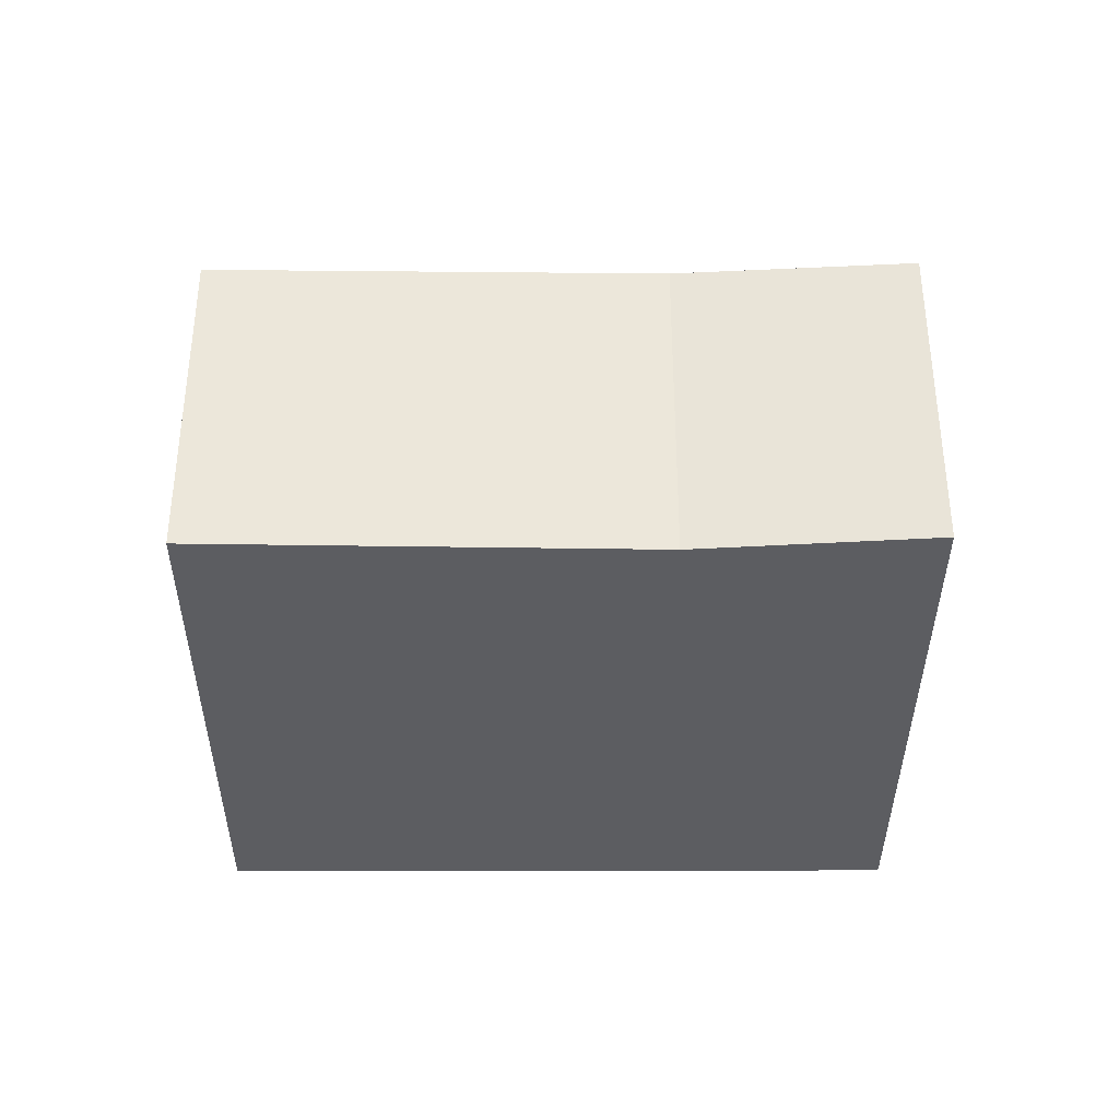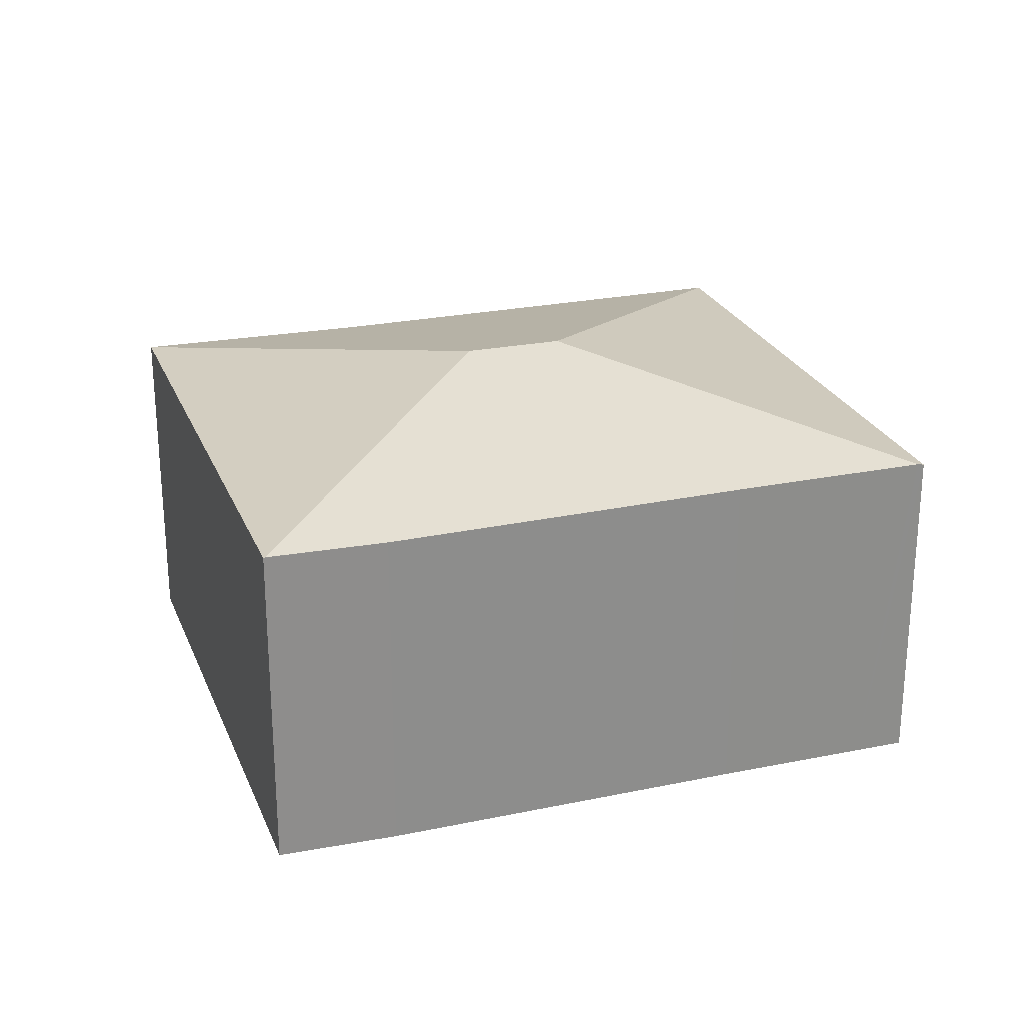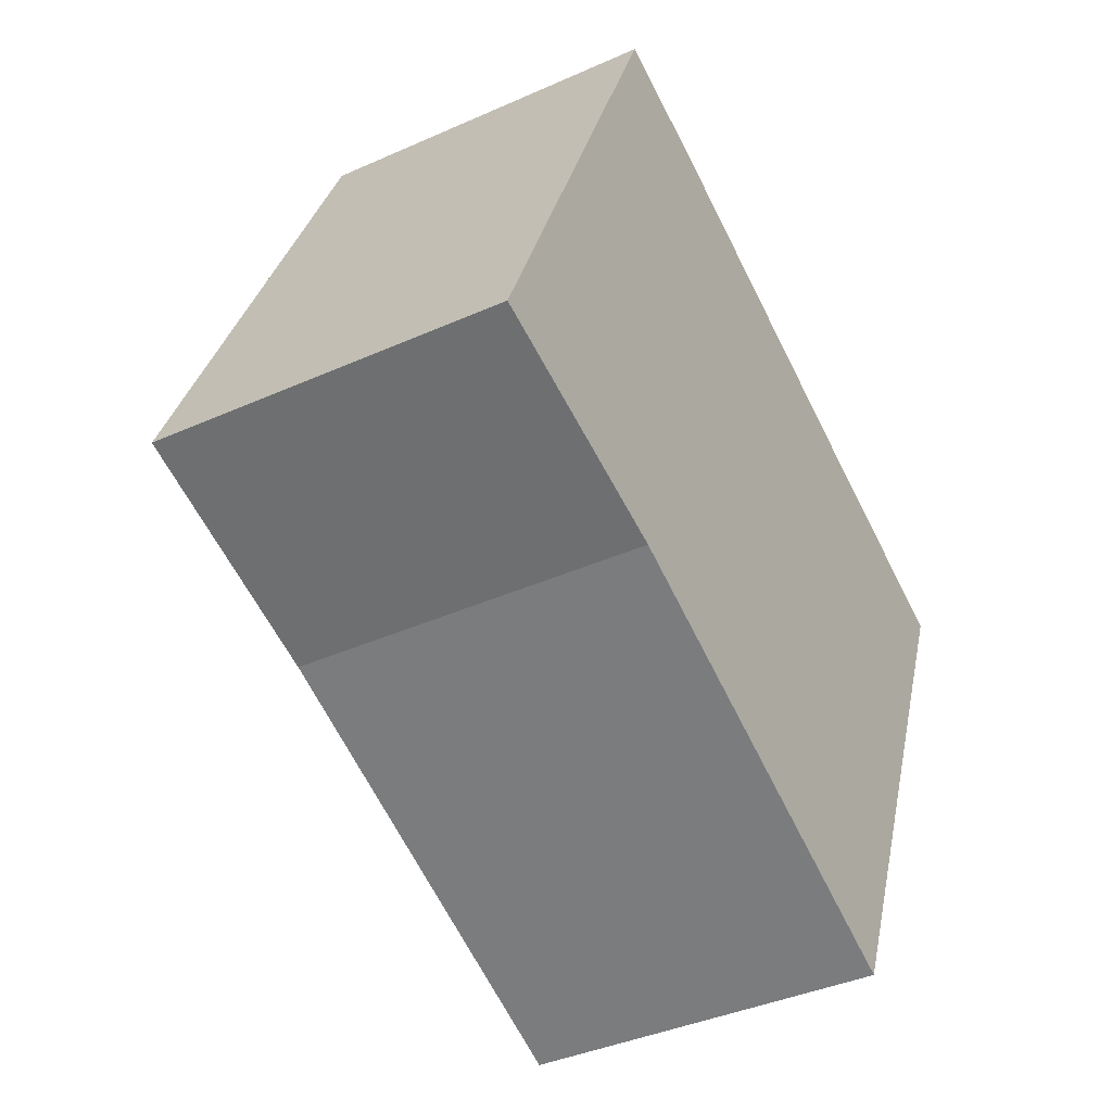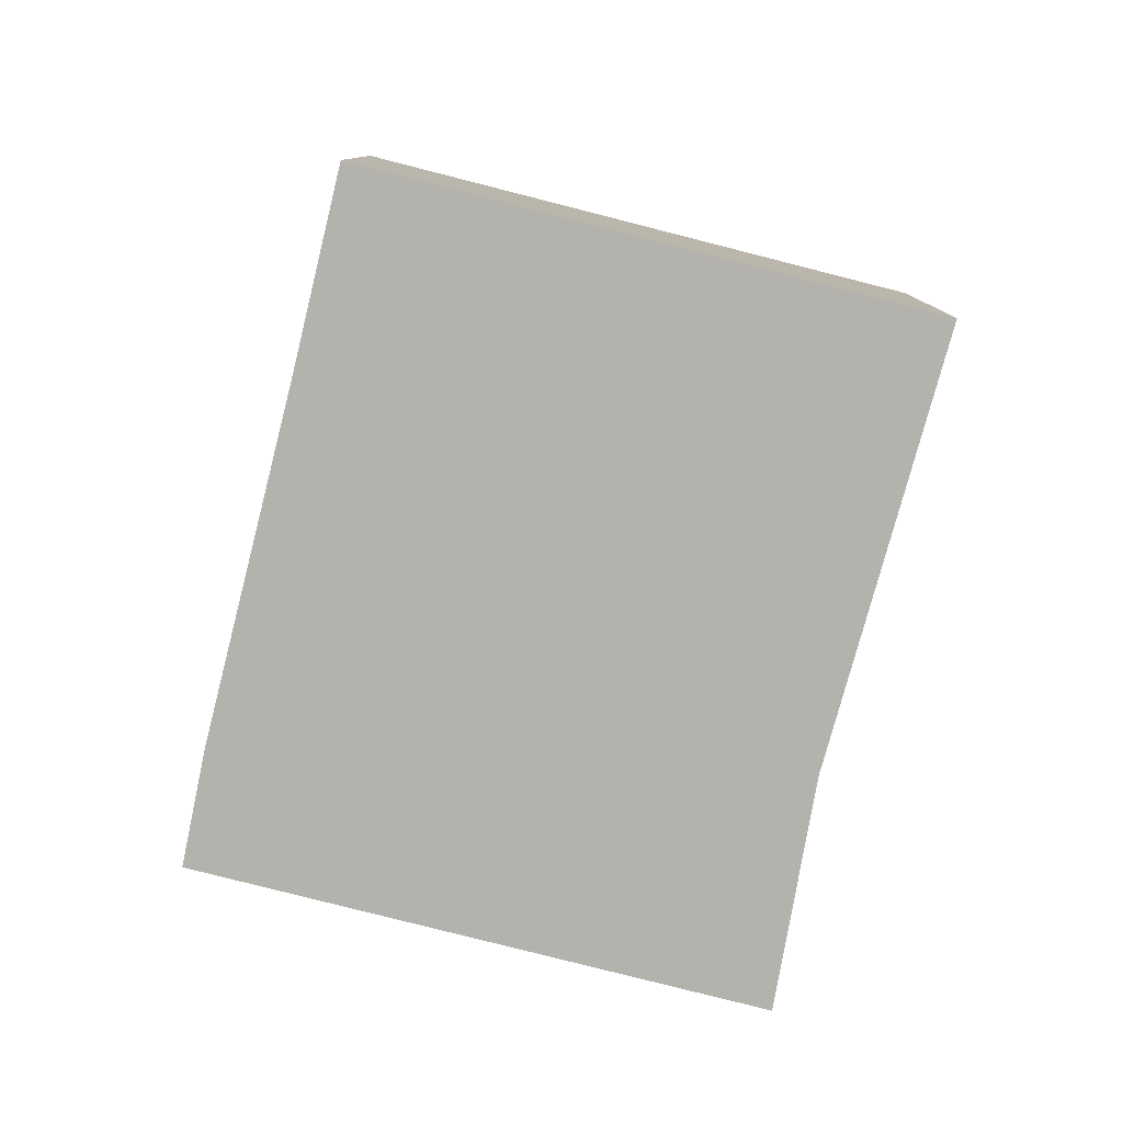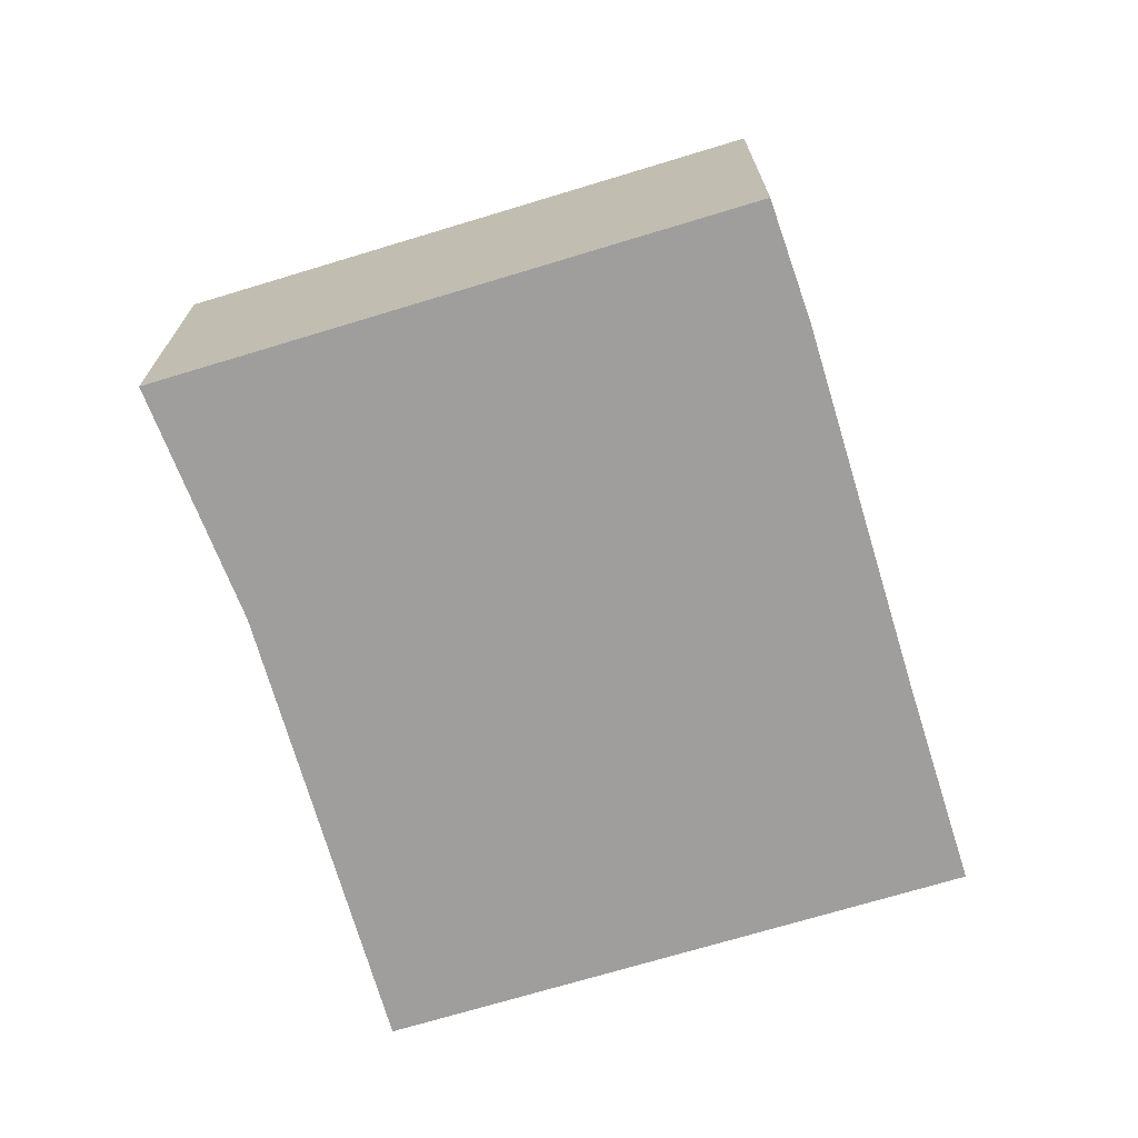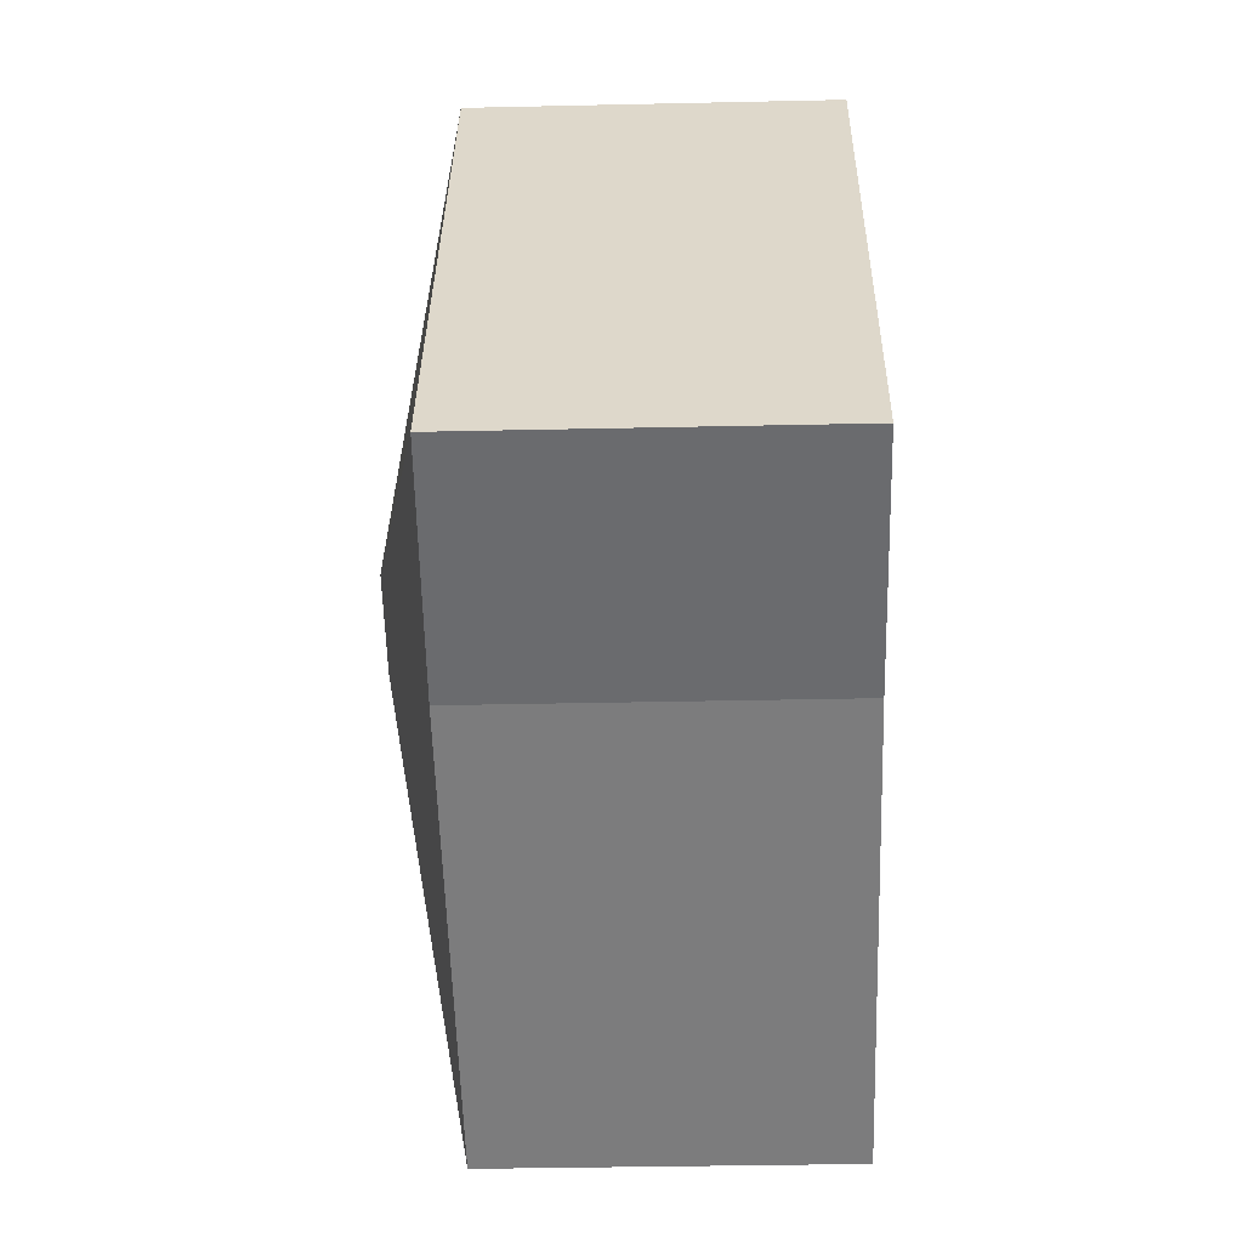
<metadata>
{"format":"obj","ext":"obj","renderer":"f3d","projection":"perspective","resolution":1024,"background":"white","views":[{"elev":-36.9,"azim":-157.2,"up":"+Y"},{"elev":25.1,"azim":4.2,"up":"+Y"},{"elev":-39.5,"azim":-60.9,"up":"+Z"},{"elev":-79.5,"azim":98.7,"up":"+Y"},{"elev":-70.9,"azim":-50.1,"up":"+Y"},{"elev":-34.9,"azim":-88.3,"up":"+Z"}]}
</metadata>
<code>
v  5.022 7.189 11.69
v  0 7.178 4.395e-16
v  4.978 7.178 11.71
v  8.418 8.628 3.481
v  7.407 7.174 10.79
v  14.68 7.206 7.702
v  10.43 8.628 2.667
v  18.64 7.212 6.064
v  17.75 7.211 6.432
v  16.98 7.177 1.746
v  18.78 7.179 6.008
v  13.86 7.178 -5.611
v  4.921 7.251 -1.643
v  4.921 1.006e-16 -1.643
v  13.86 3.436e-16 -5.611
v  0 0 0
v  4.978 -7.17e-16 11.71
v  7.407 -6.609e-16 10.79
v  5.022 -7.159e-16 11.69
v  14.68 -4.716e-16 7.702
v  17.75 -3.938e-16 6.432
v  18.78 -3.679e-16 6.008
v  18.64 -3.713e-16 6.064
v  16.98 -1.069e-16 1.746
g defaultobject
f 1 2 3
f 2 1 4
f 5 4 1
f 4 5 6
f 4 6 7
f 7 6 8
f 8 6 9
f 10 8 11
f 8 10 7
f 7 10 12
f 4 13 2
f 13 4 12
f 12 4 7
f 12 14 13
f 14 12 15
f 14 2 13
f 2 14 16
f 16 3 2
f 3 16 17
f 3 5 1
f 5 3 17
f 5 17 18
f 18 17 19
f 20 5 18
f 21 9 6
f 9 21 8
f 8 21 11
f 11 21 22
f 22 21 23
f 20 6 5
f 6 20 21
f 22 10 11
f 10 22 12
f 12 22 24
f 12 24 15
f 14 17 16
f 17 14 15
f 17 15 19
f 19 15 18
f 18 15 20
f 20 15 24
f 20 24 21
f 21 24 23
f 23 24 22

</code>
